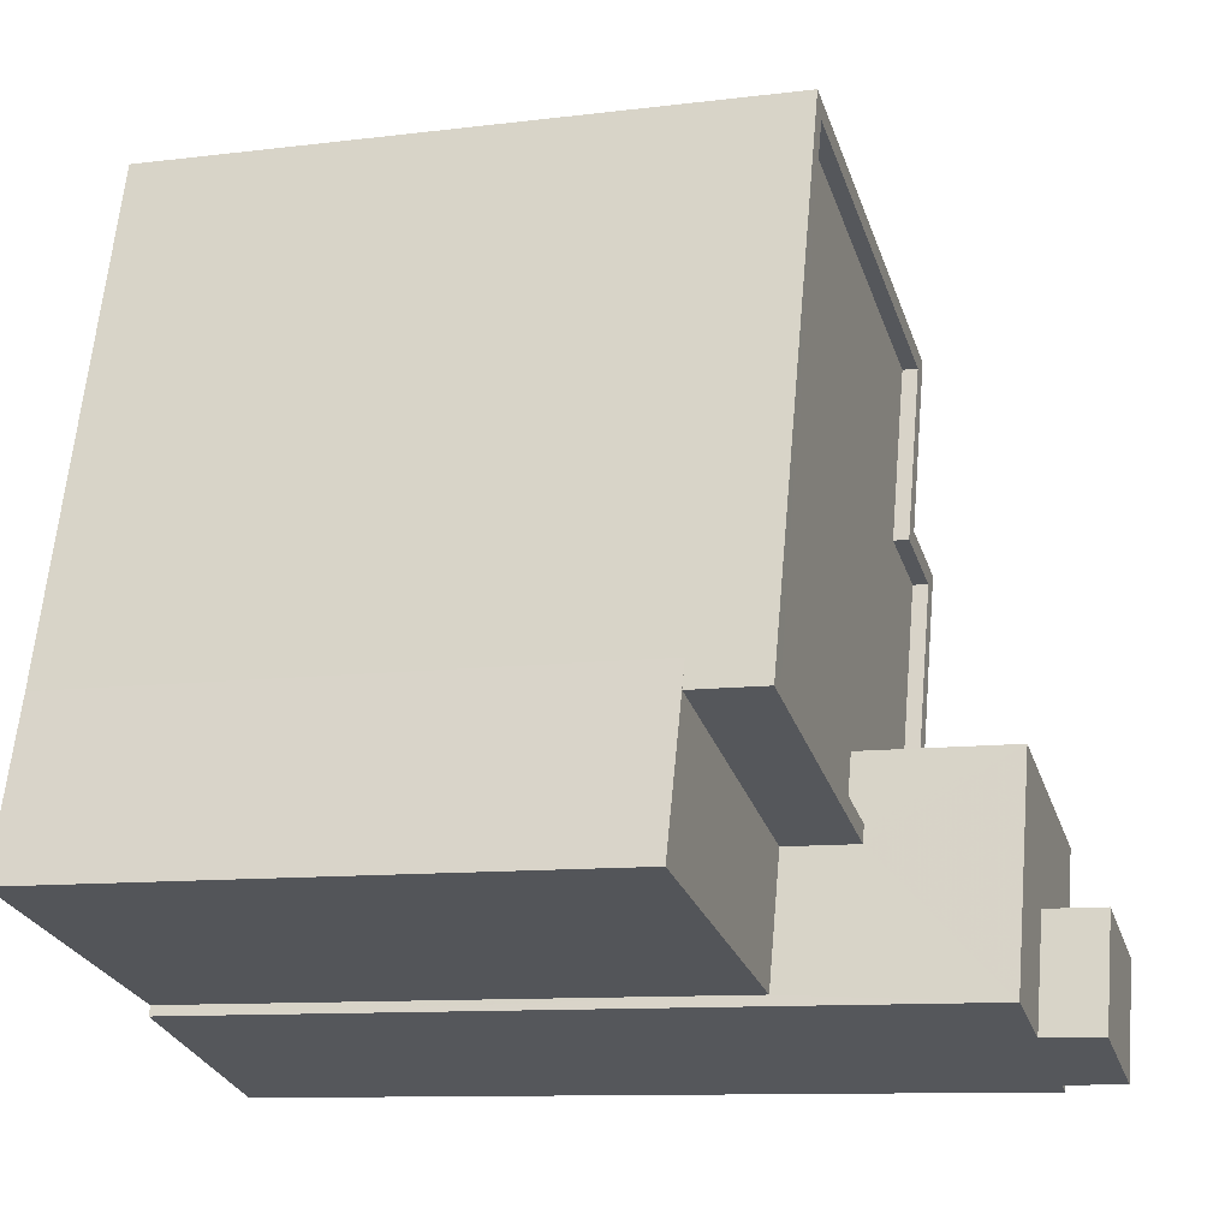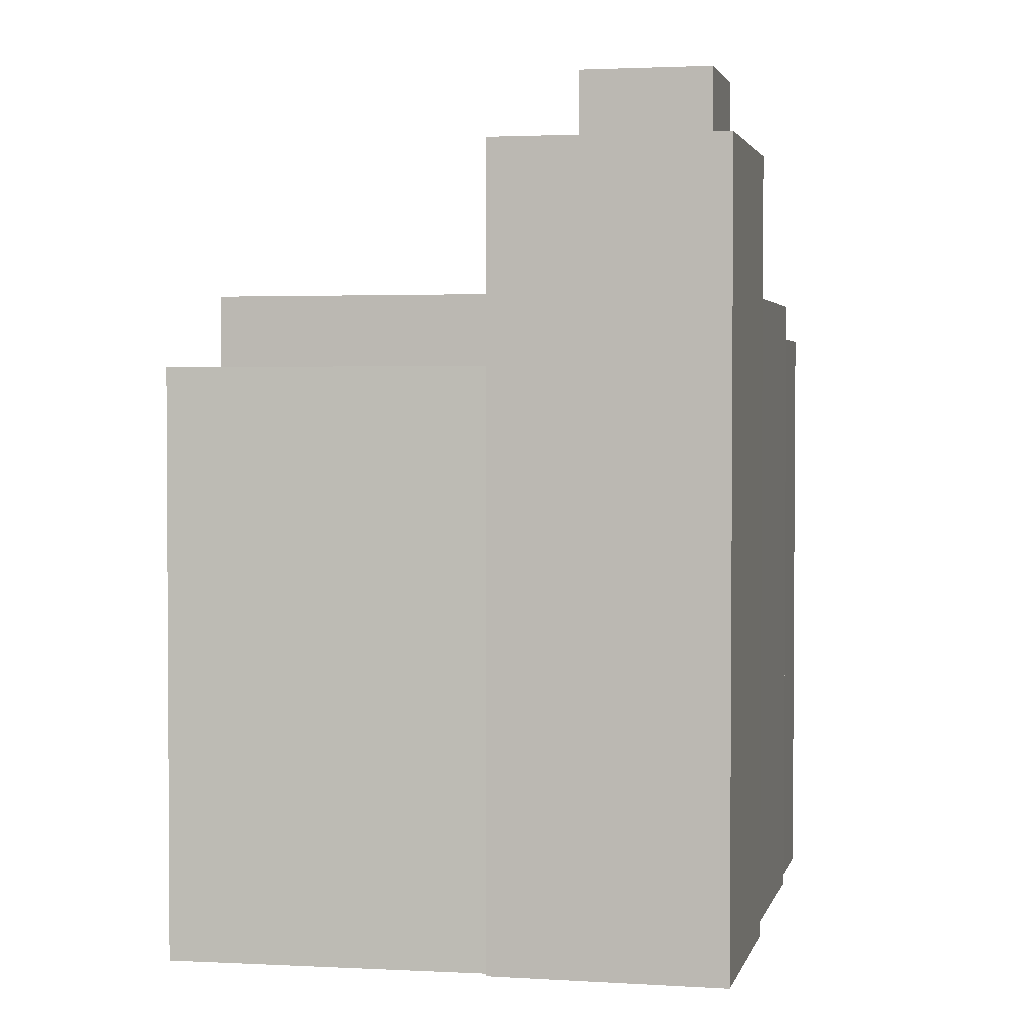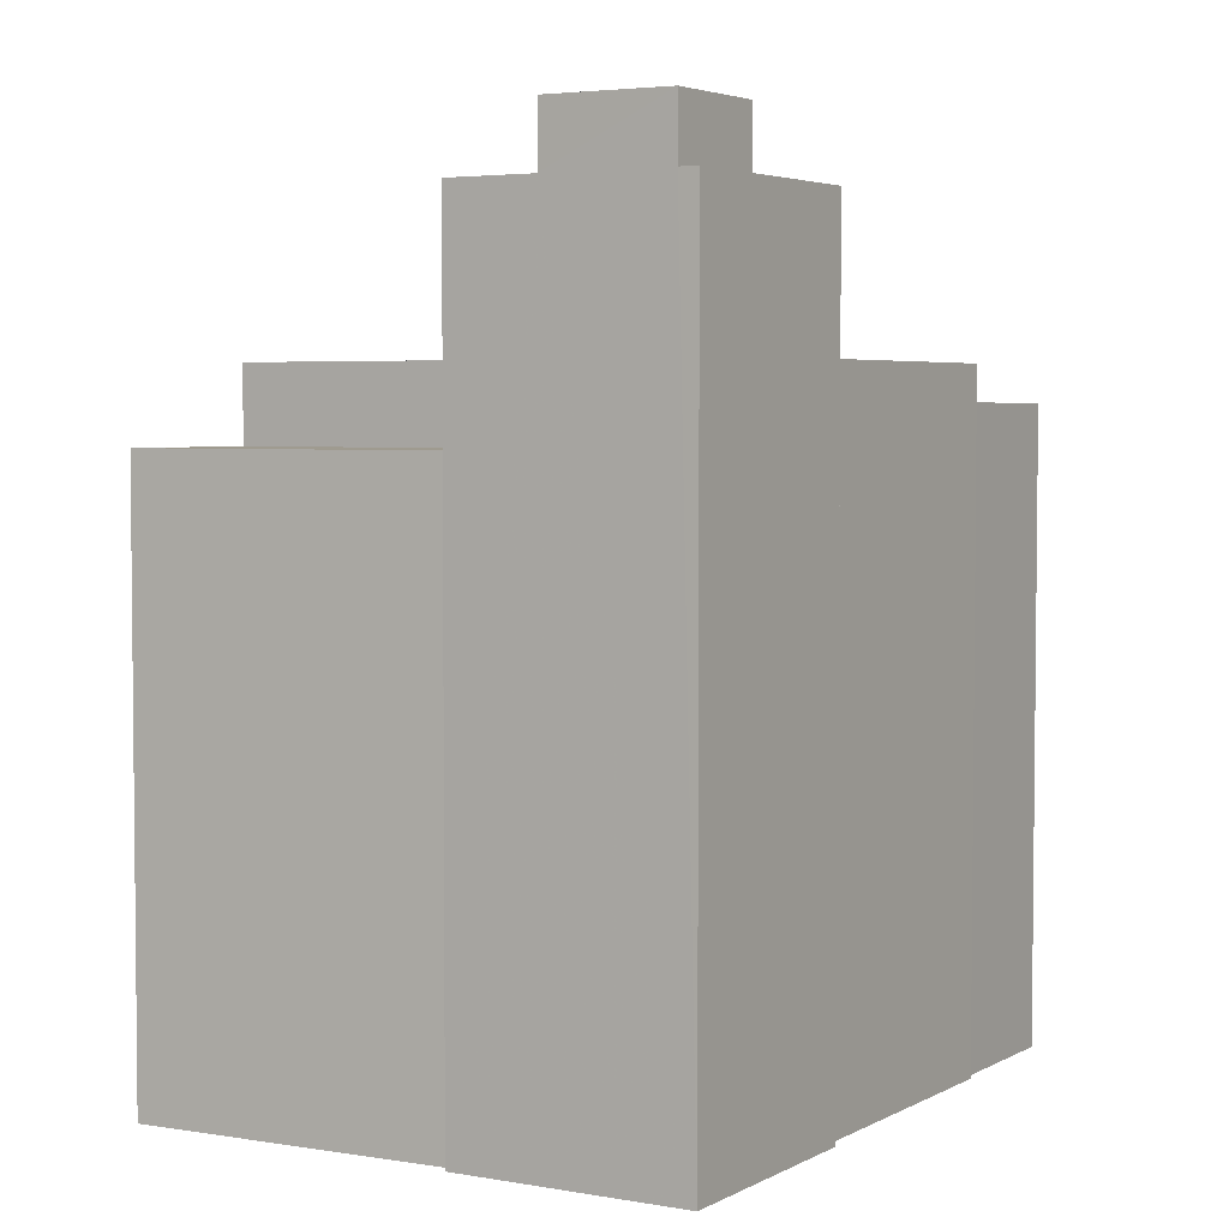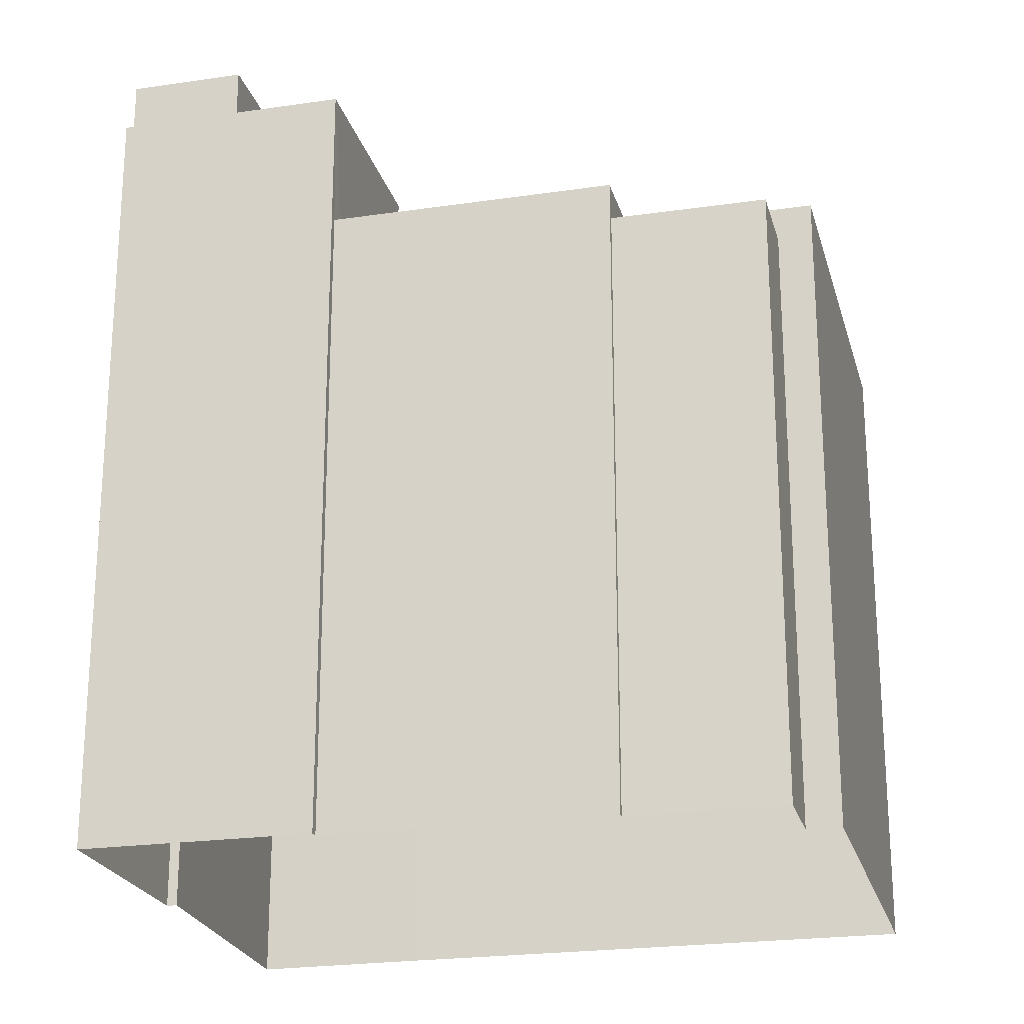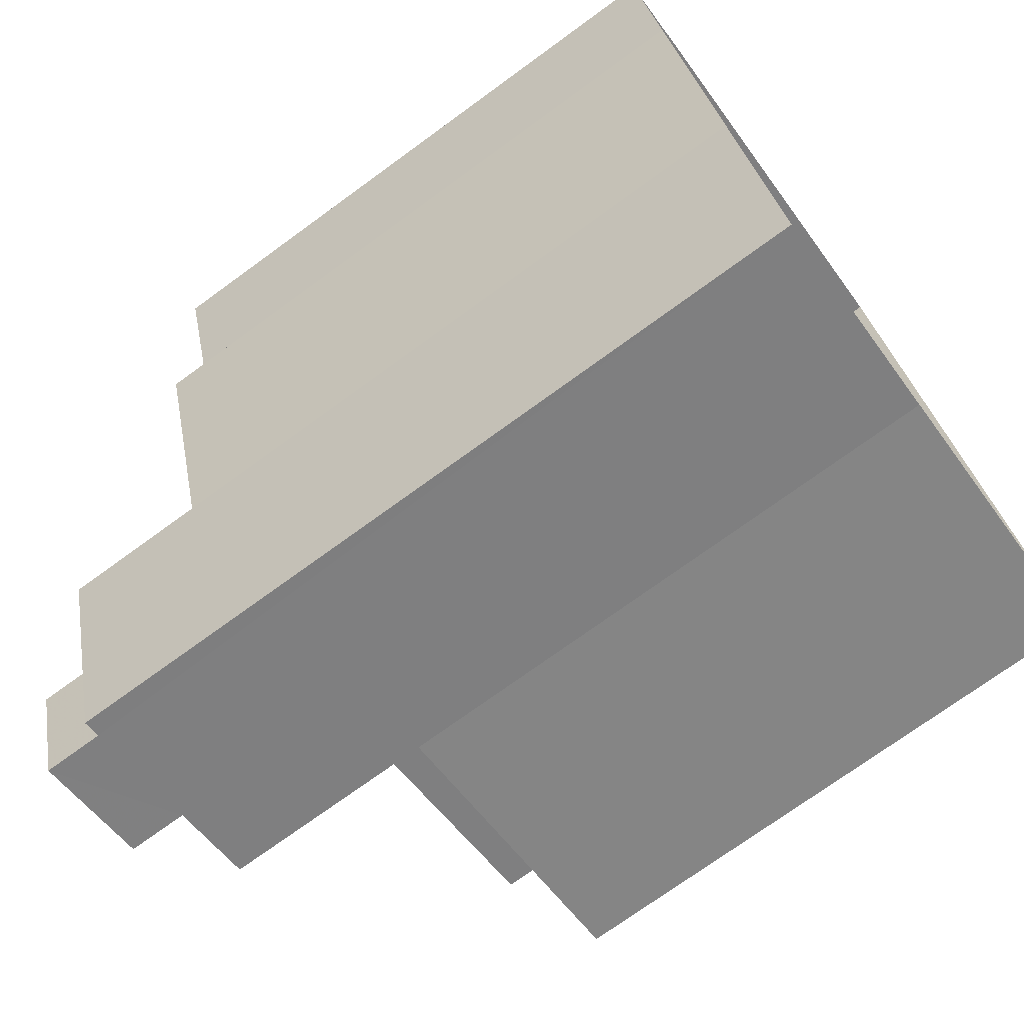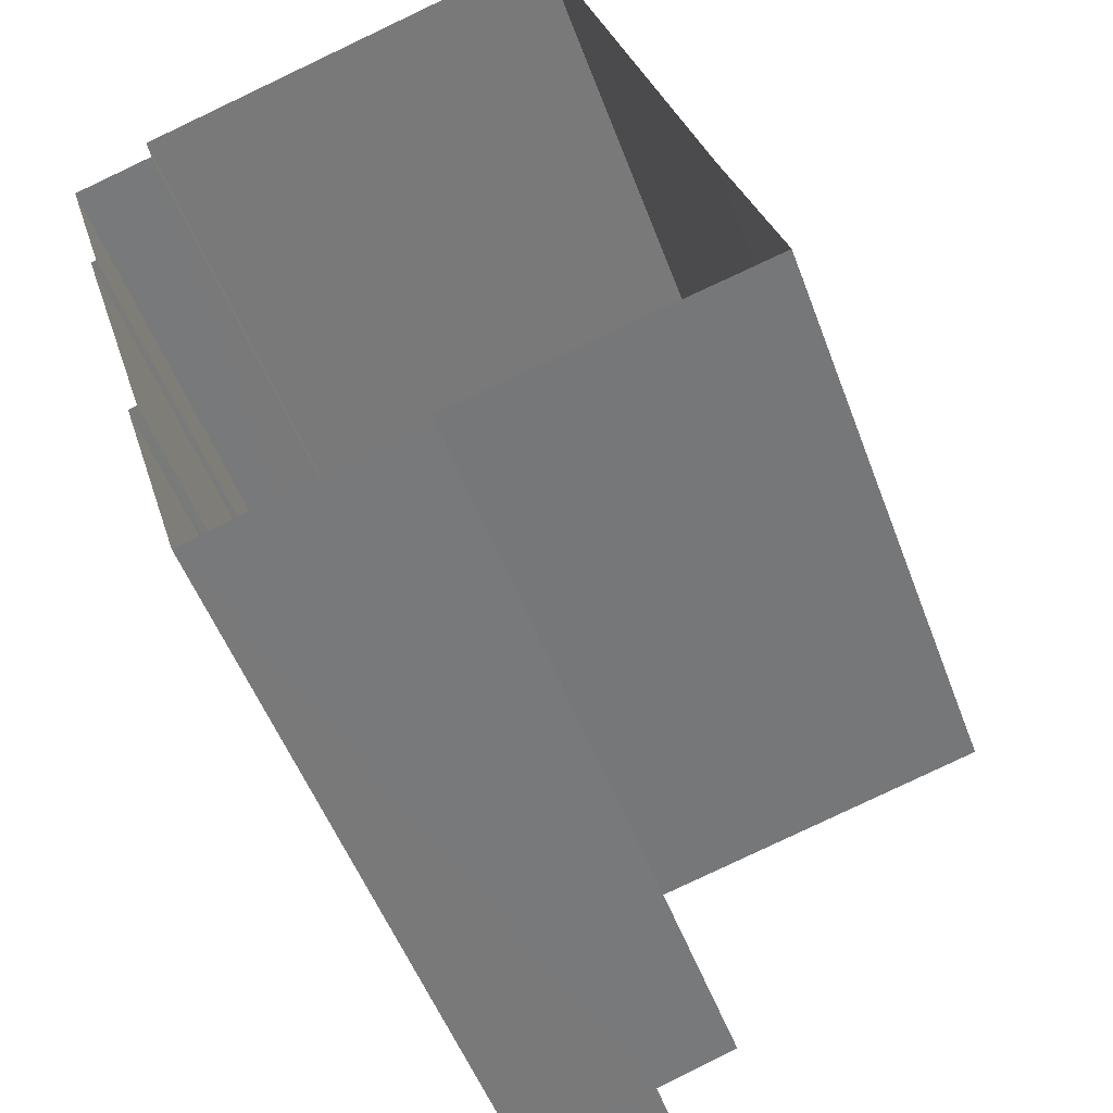
<metadata>
{"format":"obj","ext":"obj","renderer":"f3d","projection":"perspective","resolution":1024,"background":"white","views":[{"elev":-10.4,"azim":-72.4,"up":"+Y"},{"elev":2.4,"azim":-4.5,"up":"+Z"},{"elev":3.9,"azim":13.9,"up":"+Z"},{"elev":-22.6,"azim":87.1,"up":"+Z"},{"elev":-73.4,"azim":126.1,"up":"+Y"},{"elev":-51.6,"azim":-159.9,"up":"+Y"}]}
</metadata>
<code>
v -8162 -3.735e+04 29.66
v -8161 -3.735e+04 29.66
v -8161 -3.735e+04 29.91
v -8162 -3.735e+04 29.91
v -8162 -3.736e+04 29.91
v -8162 -3.736e+04 29.66
v -8161 -3.736e+04 29.91
v -8161 -3.735e+04 19.96
v -8161 -3.735e+04 29.91
v -8161 -3.736e+04 19.96
v -8162 -3.735e+04 19.96
v -8162 -3.735e+04 29.91
v -8163 -3.736e+04 30.47
v -8163 -3.736e+04 29.66
v -8162 -3.735e+04 30.47
v -8162 -3.735e+04 19.96
v -8161 -3.736e+04 19.96
v -8161 -3.736e+04 30.47
v -8163 -3.736e+04 30.47
v -8163 -3.736e+04 19.96
v -8171 -3.736e+04 29.28
v -8171 -3.736e+04 30.48
v -8171 -3.736e+04 29.28
v -8171 -3.736e+04 19.96
v -8169 -3.735e+04 19.96
v -8169 -3.735e+04 30.48
v -8167 -3.736e+04 30.48
v -8167 -3.736e+04 29.28
v -8162 -3.735e+04 30.47
v -8168 -3.735e+04 30.23
v -8162 -3.735e+04 30.22
v -8168 -3.735e+04 30.48
v -8163 -3.736e+04 30.47
v -8163 -3.736e+04 30.22
v -8162 -3.736e+04 30.47
v -8162 -3.736e+04 30.22
v -8163 -3.736e+04 30.47
v -8163 -3.736e+04 30.22
v -8166 -3.736e+04 30.48
v -8171 -3.736e+04 30.23
v -8171 -3.736e+04 30.48
v -8166 -3.736e+04 30.23
v -8167 -3.736e+04 29.28
v -8172 -3.736e+04 19.96
v -8167 -3.736e+04 19.96
v -8172 -3.736e+04 29.28
v -8167 -3.736e+04 19.96
v -8167 -3.736e+04 32.73
v -8166 -3.736e+04 30.23
v -8166 -3.736e+04 32.73
v -8164 -3.737e+04 19.96
v -8166 -3.736e+04 32.73
v -8164 -3.737e+04 32.73
v -8164 -3.736e+04 32.73
v -8166 -3.736e+04 33.69
v -8164 -3.736e+04 33.69
v -8163 -3.736e+04 19.96
v -8163 -3.736e+04 32.73
v -8165 -3.736e+04 33.69
v -8165 -3.736e+04 32.73
v -8163 -3.736e+04 33.69
v -8163 -3.736e+04 32.73
f 11 8 10
f 16 11 25
f 17 20 10
f 57 51 20
f 10 24 25
f 24 45 44
f 45 51 47
f 10 25 11
f 10 20 24
f 20 51 45
f 24 20 45
f 1 2 3
f 4 1 3
f 5 3 2
f 6 5 2
f 7 8 9
f 7 10 8
f 11 9 8
f 11 12 9
f 4 13 14
f 13 4 15
f 15 12 16
f 14 1 4
f 16 12 11
f 4 12 15
f 6 14 5
f 10 7 17
f 14 13 5
f 17 7 18
f 5 13 18
f 7 5 18
f 19 20 17
f 18 19 17
f 21 22 23
f 24 23 25
f 25 23 26
f 23 22 26
f 15 16 25
f 26 15 25
f 21 27 22
f 21 28 27
f 29 30 31
f 29 32 30
f 33 31 34
f 33 29 31
f 35 34 36
f 35 33 34
f 37 35 36
f 38 37 36
f 39 40 41
f 39 42 40
f 41 40 30
f 32 41 30
f 43 44 45
f 43 46 44
f 23 44 46
f 23 24 44
f 45 47 43
f 47 48 43
f 49 39 50
f 27 48 50
f 28 43 27
f 42 39 49
f 39 27 50
f 43 48 27
f 47 51 52
f 47 52 48
f 51 53 54
f 55 52 56
f 52 54 56
f 51 54 52
f 38 49 37
f 20 19 57
f 49 50 37
f 57 19 58
f 37 50 58
f 19 37 58
f 58 53 51
f 57 58 51
f 52 55 59
f 60 52 59
f 60 59 61
f 62 60 61
f 54 61 56
f 54 62 61
f 14 6 2
f 1 14 2
f 5 7 3
f 4 3 12
f 12 3 9
f 3 7 9
f 38 36 34
f 38 34 49
f 42 49 40
f 34 31 30
f 40 49 30
f 49 34 30
f 18 35 19
f 19 35 37
f 22 27 41
f 13 35 18
f 13 15 29
f 29 15 26
f 27 39 41
f 22 41 26
f 33 35 13
f 41 32 26
f 33 13 29
f 32 29 26
f 43 21 46
f 46 21 23
f 28 21 43
f 48 60 50
f 50 60 58
f 58 62 53
f 60 48 52
f 53 62 54
f 60 62 58
f 59 55 56
f 61 59 56

</code>
